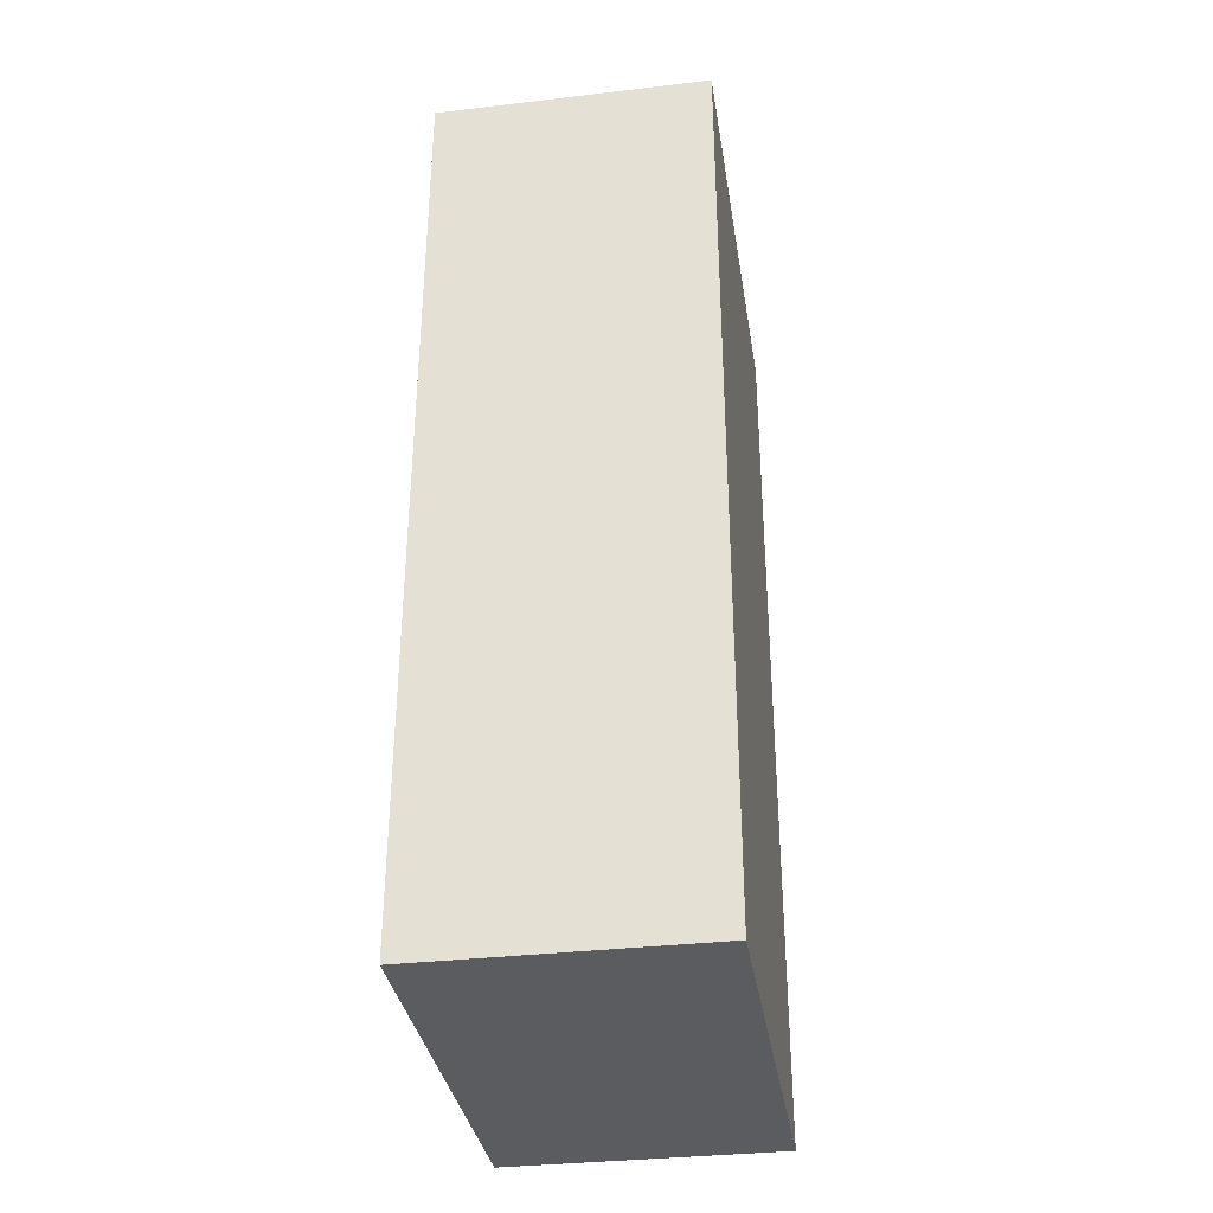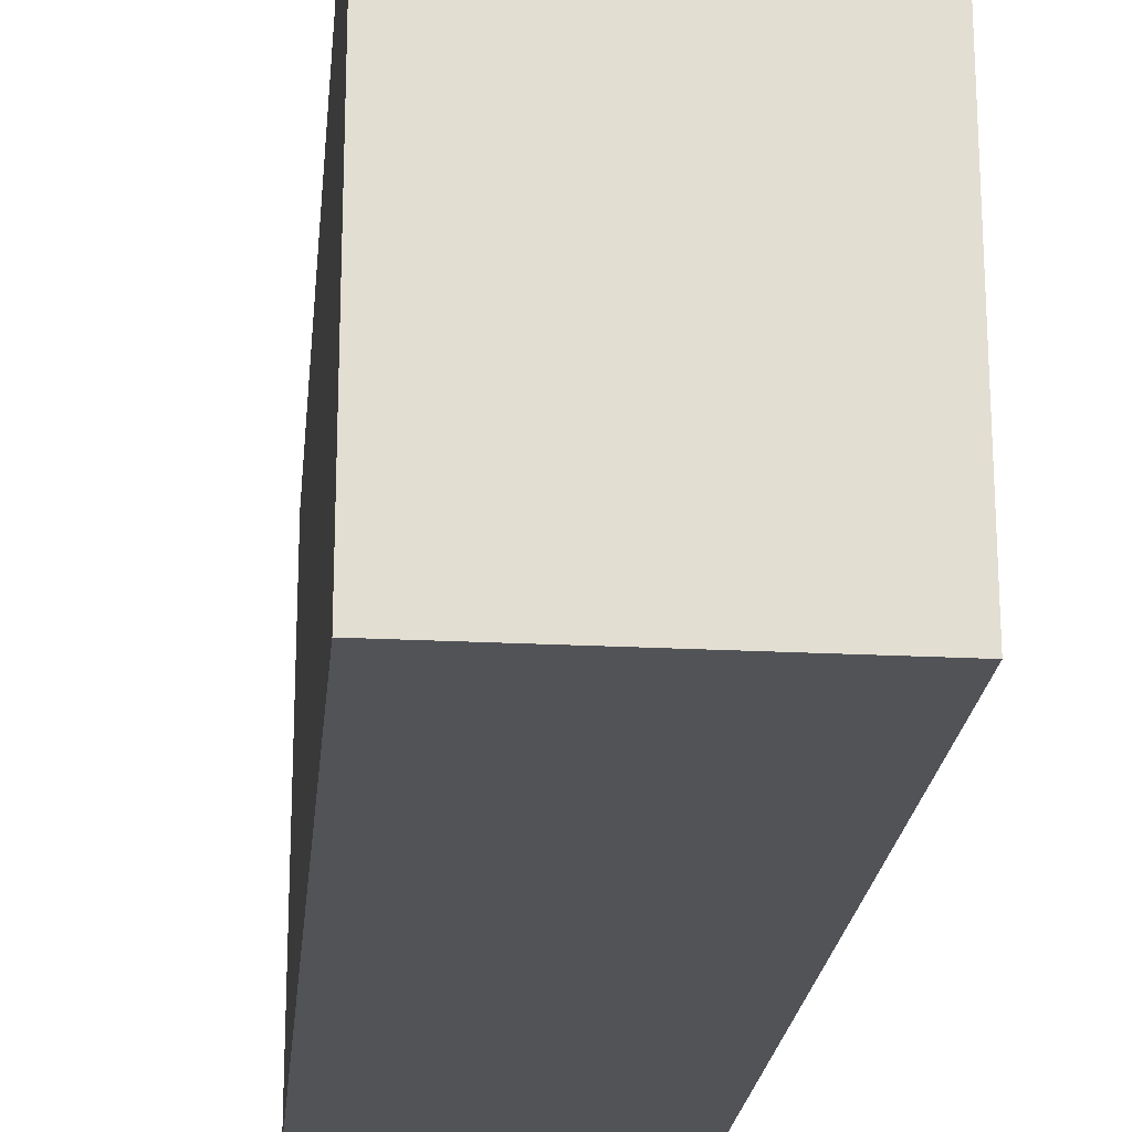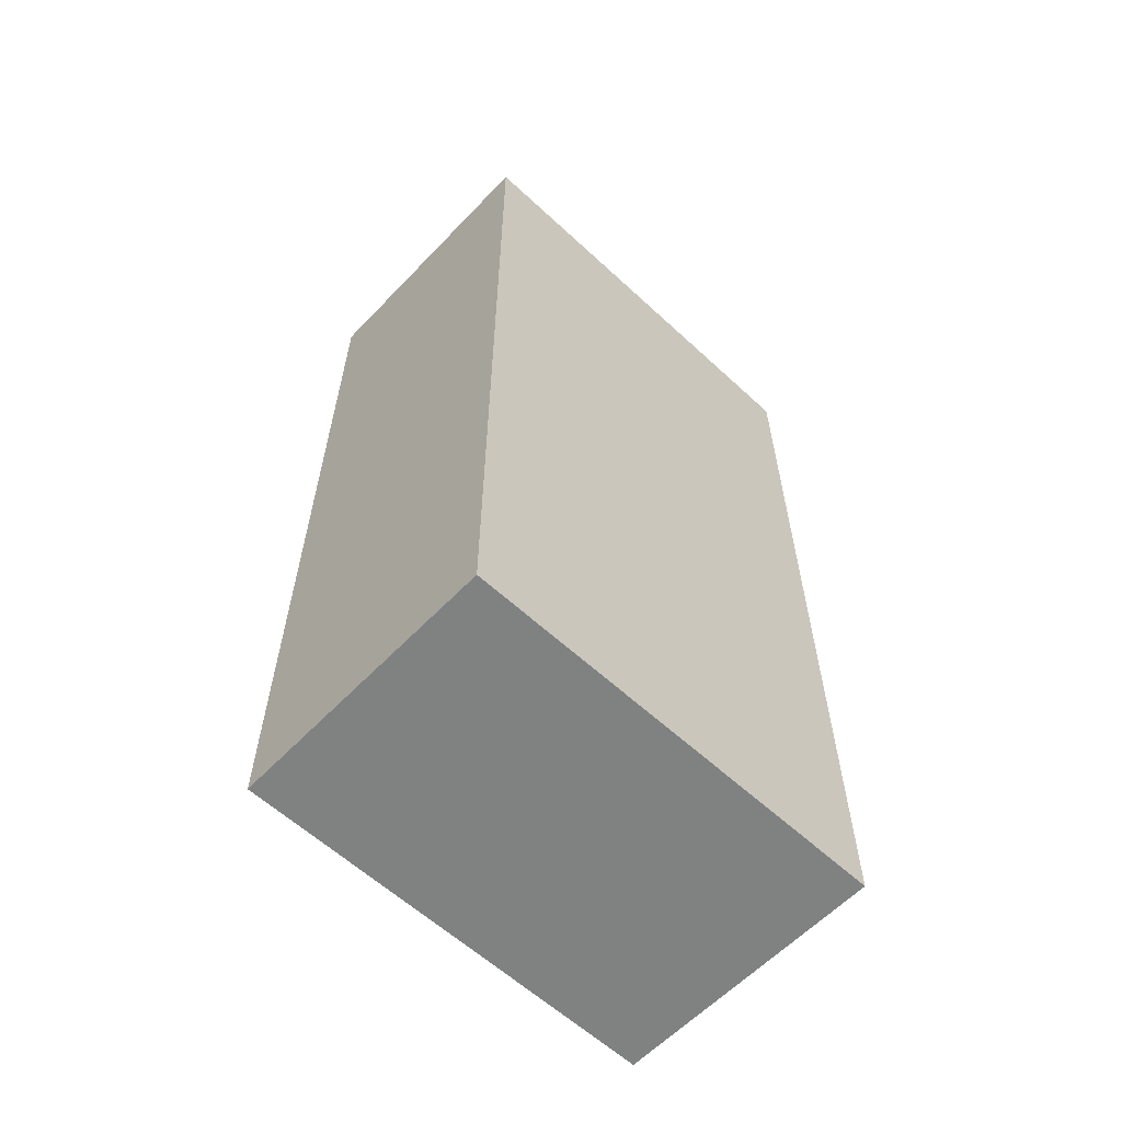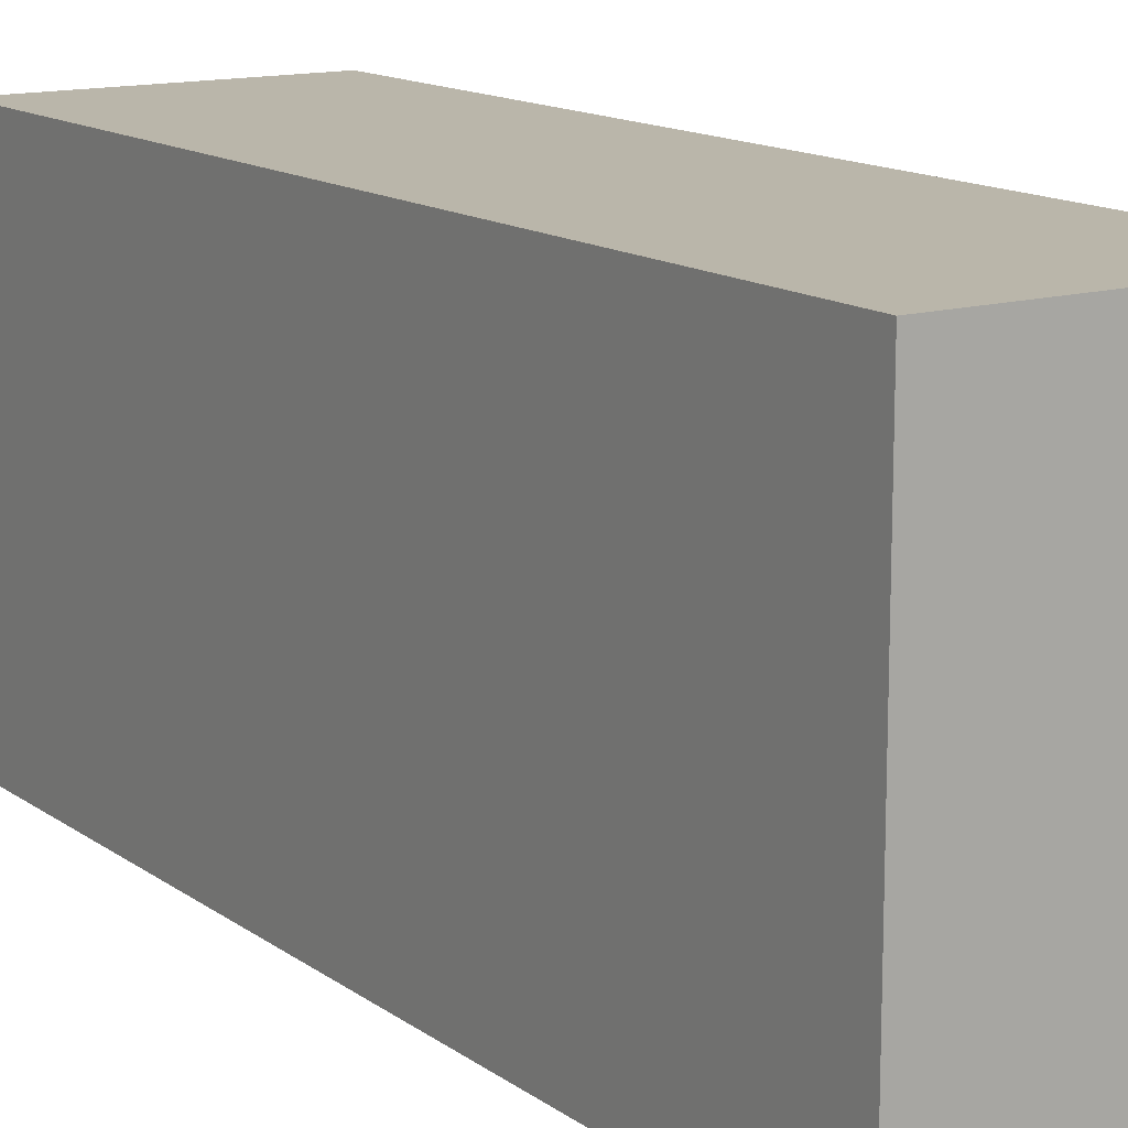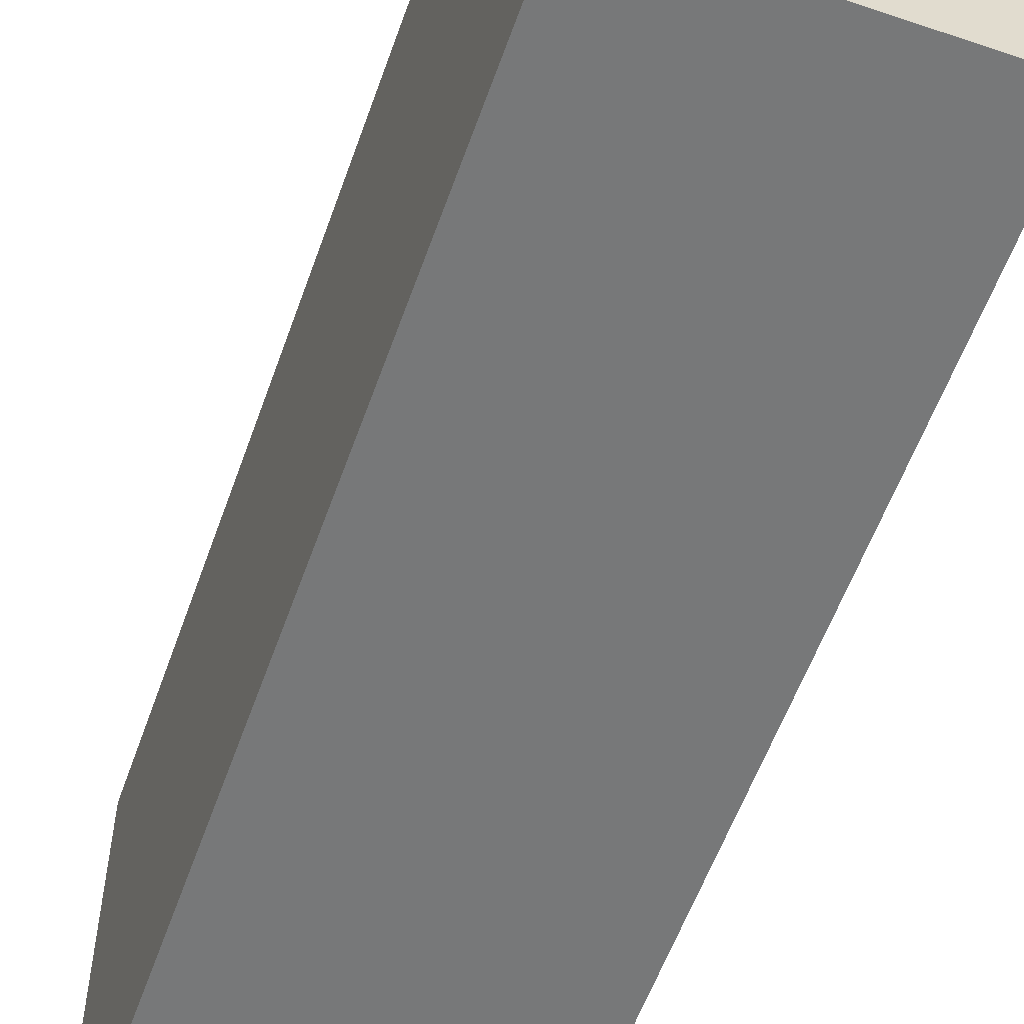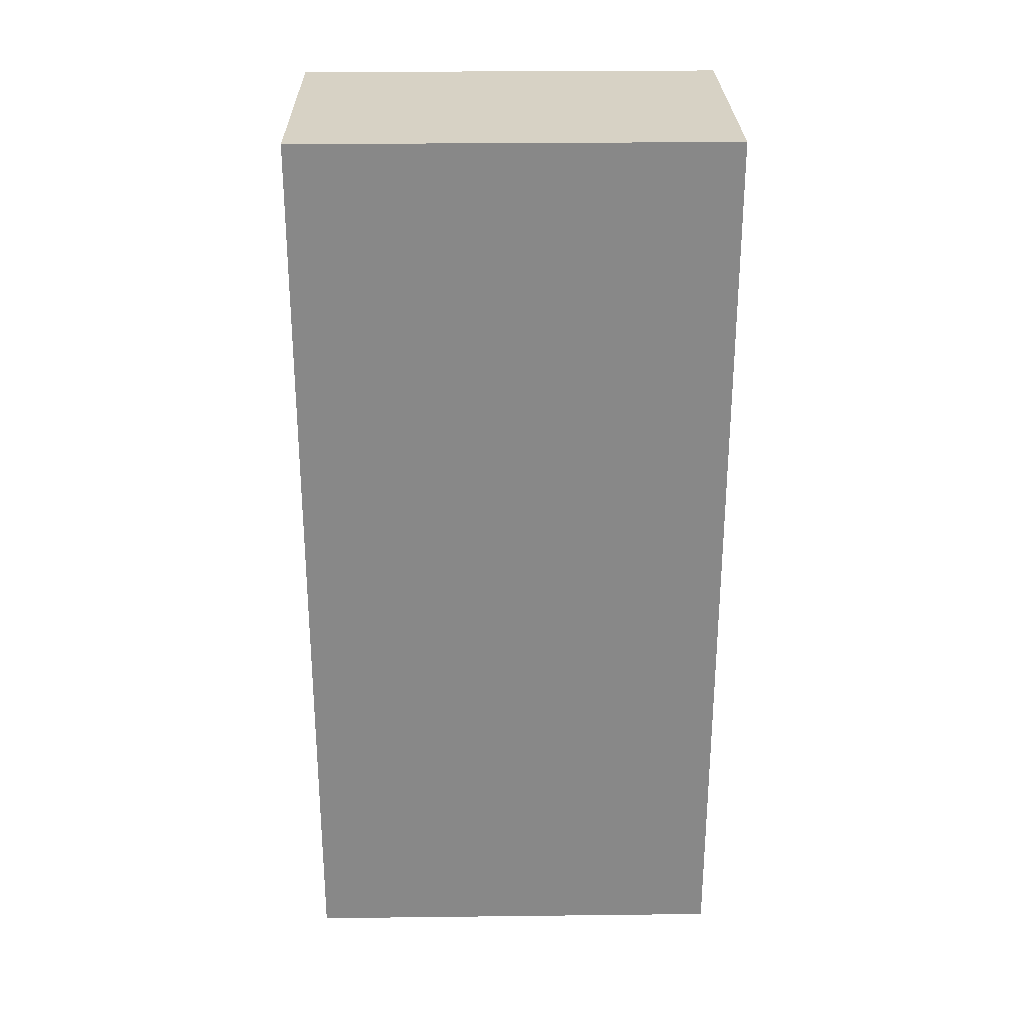
<metadata>
{"format":"obj","ext":"obj","renderer":"f3d","projection":"perspective","resolution":1024,"background":"white","views":[{"elev":-34.5,"azim":8.9,"up":"+Z"},{"elev":-21.7,"azim":174.7,"up":"+Y"},{"elev":-60.3,"azim":46.6,"up":"+Z"},{"elev":13.8,"azim":-33.3,"up":"+Y"},{"elev":-57.3,"azim":160.6,"up":"+Y"},{"elev":27.3,"azim":-91.0,"up":"+Z"}]}
</metadata>
<code>
o SM_MilkBox
v 0.03 0.0475 -0.1
v 0.03 -0.0475 -0.1
v -0.03 -0.0475 -0.1
v -0.03 0.0475 -0.1
v 0.03 0.0475 0.1
v -0.03 0.0475 0.1
v -0.03 -0.0475 0.1
v 0.03 -0.0475 0.1
v 0.03 0.0475 -0.1
v 0.03 0.0475 0.1
v 0.03 -0.0475 0.1
v 0.03 -0.0475 -0.1
v 0.03 -0.0475 -0.1
v 0.03 -0.0475 0.1
v -0.03 -0.0475 0.1
v -0.03 -0.0475 -0.1
v -0.03 -0.0475 -0.1
v -0.03 -0.0475 0.1
v -0.03 0.0475 0.1
v -0.03 0.0475 -0.1
v 0.03 0.0475 0.1
v 0.03 0.0475 -0.1
v -0.03 0.0475 -0.1
v -0.03 0.0475 0.1
f 1 2 3
f 3 4 1
f 5 6 7
f 7 8 5
f 9 10 11
f 11 12 9
f 13 14 15
f 15 16 13
f 17 18 19
f 19 20 17
f 21 22 23
f 23 24 21

</code>
